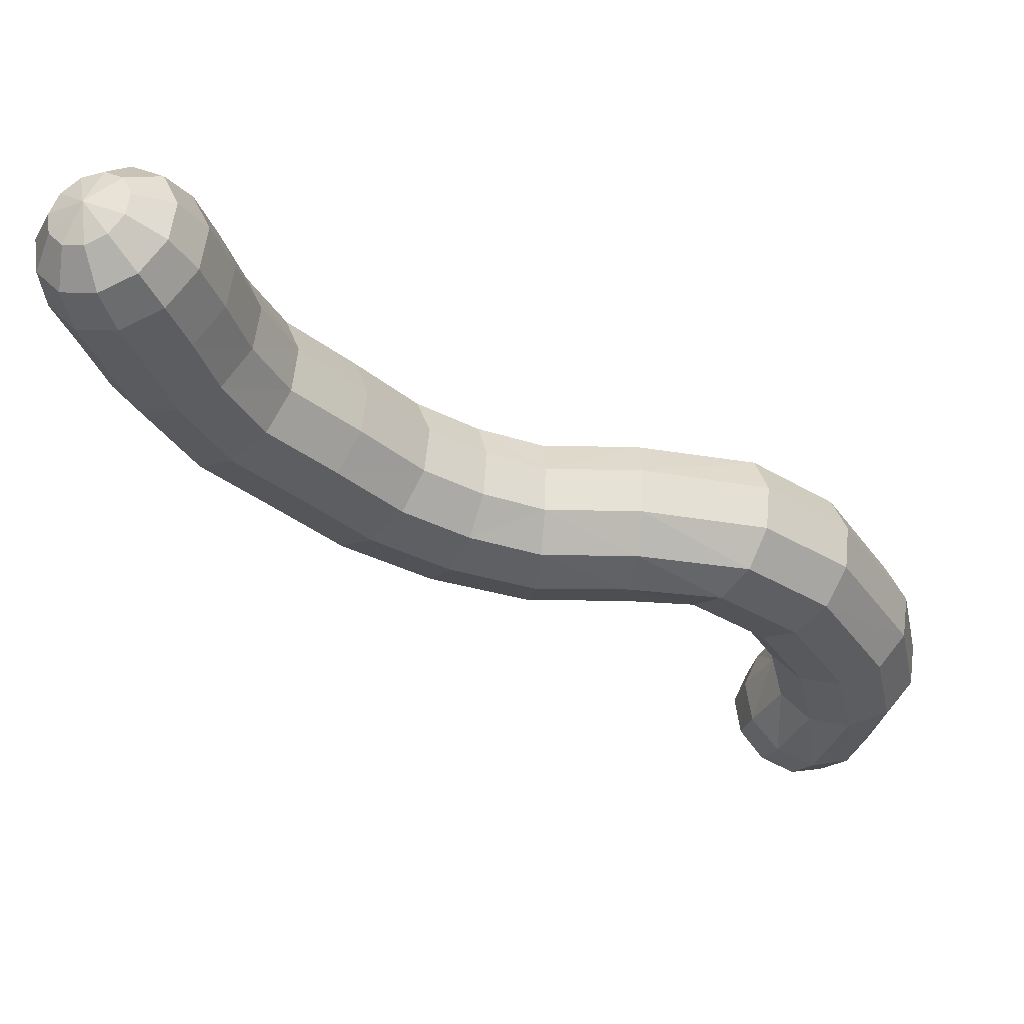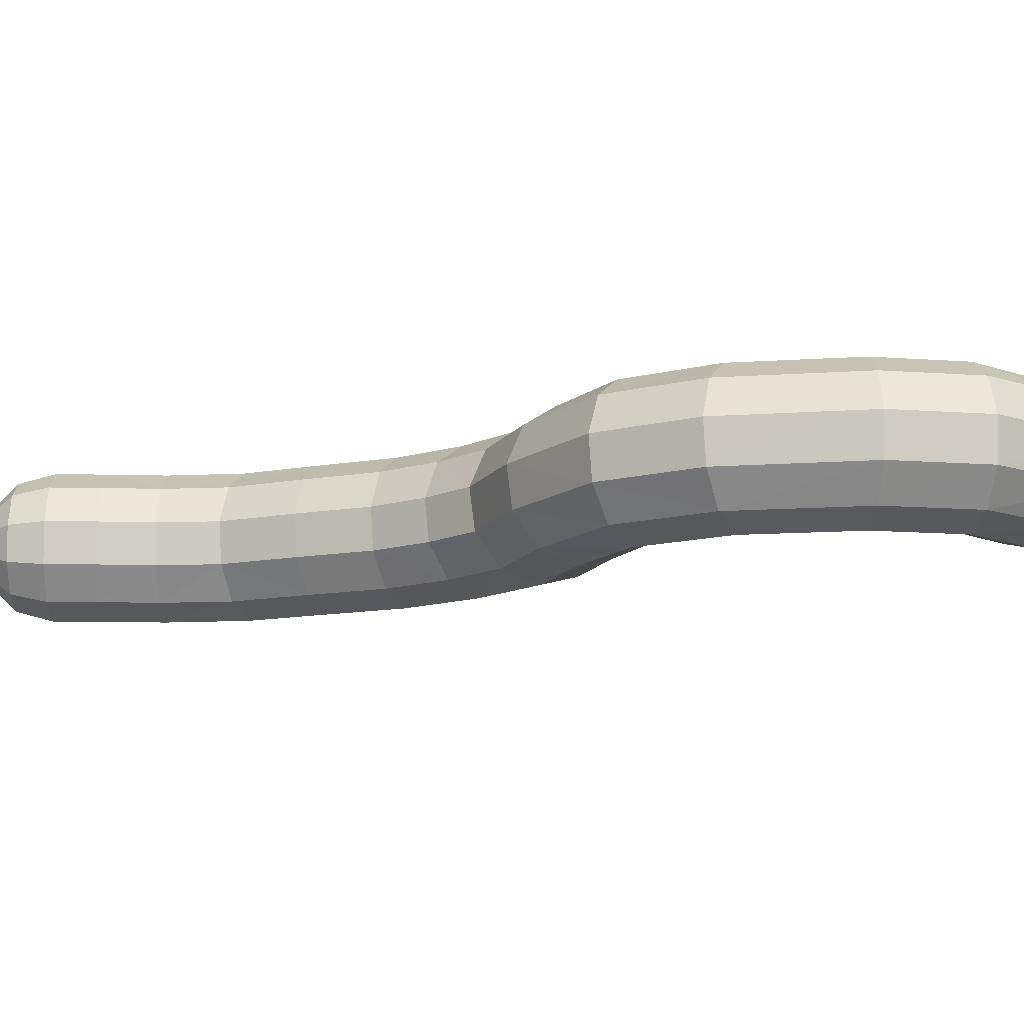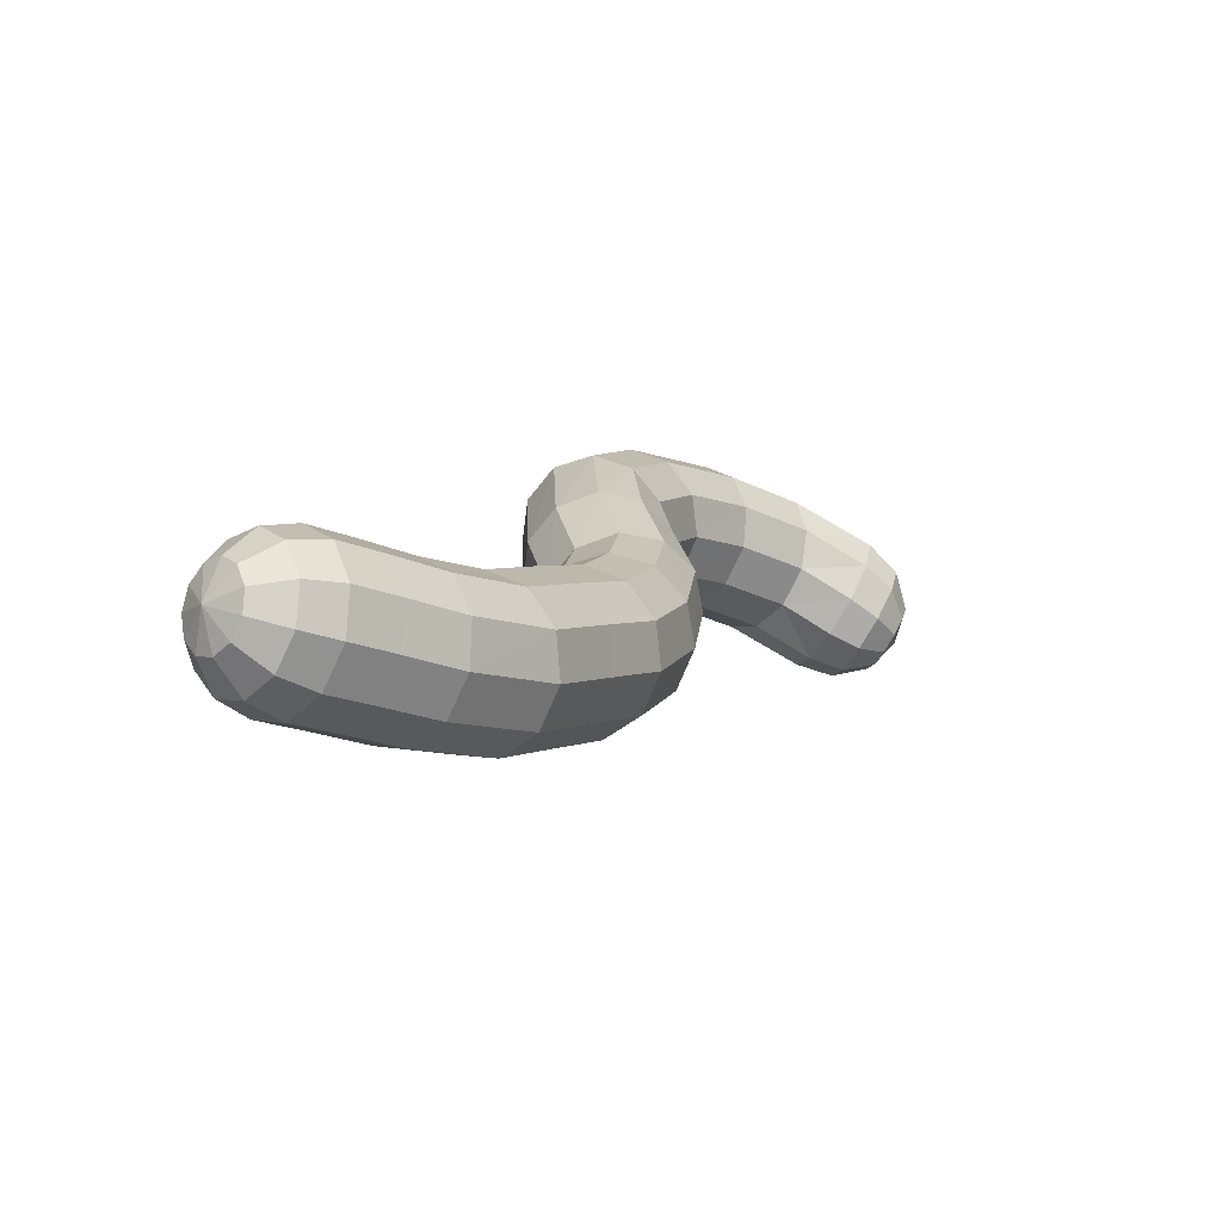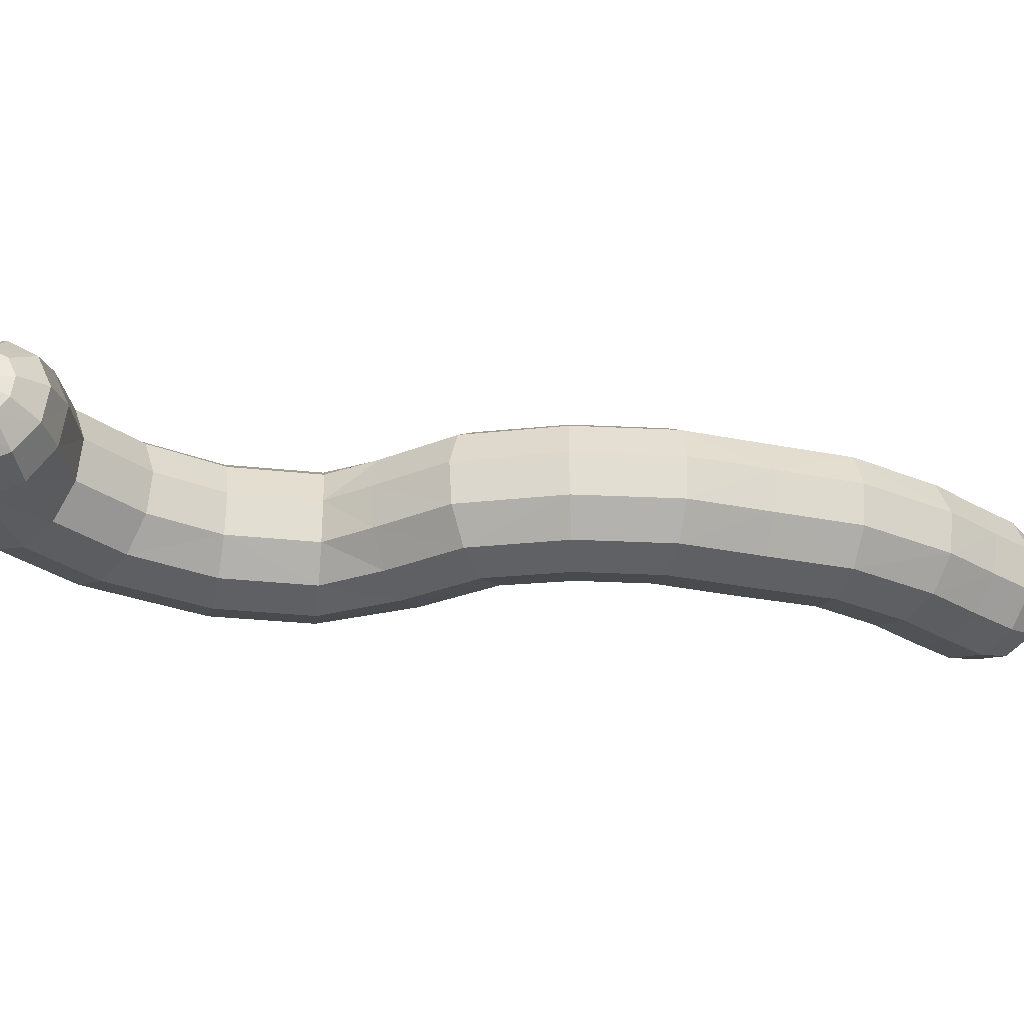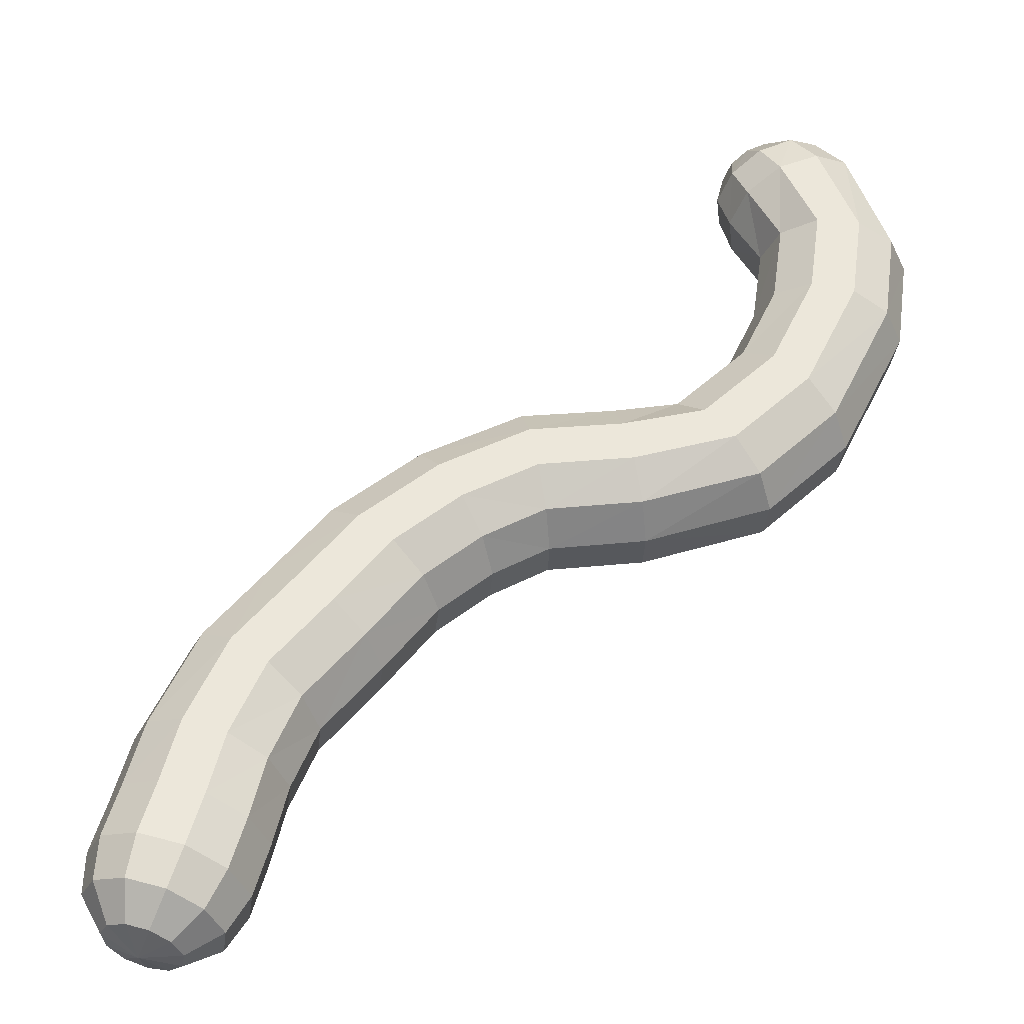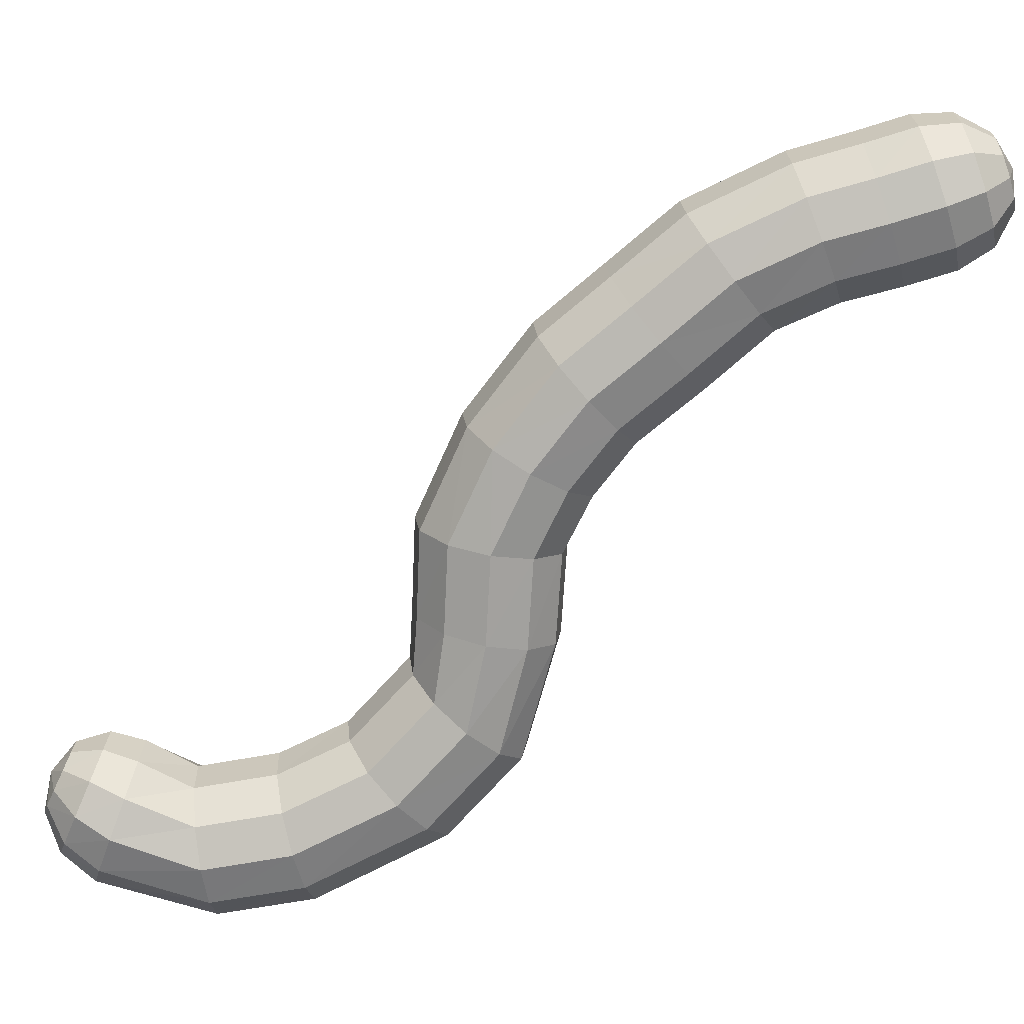
<metadata>
{"format":"obj","ext":"obj","renderer":"f3d","projection":"perspective","resolution":1024,"background":"white","views":[{"elev":-33.7,"azim":74.4,"up":"+Z"},{"elev":-13.7,"azim":143.5,"up":"+Z"},{"elev":-70.1,"azim":149.8,"up":"+Y"},{"elev":-29.7,"azim":-74.4,"up":"+Z"},{"elev":52.9,"azim":70.5,"up":"+Z"},{"elev":-73.8,"azim":-17.7,"up":"+Z"}]}
</metadata>
<code>
o Sphere_Sphere.001
v 2.975 -13.83 1.168
v 0.1187 -10.4 1.168
v 6.597 -13.49 -1.501
v 7.248 -14.12 -1.3
v 7.575 -14.78 -0.7505
v -1.795 -6.362 1.168
v 3.496 -13.17 1.712
v 6.979 -12.96 -0.7412
v 7.579 -13.65 -0.6419
v 7.766 -14.51 -0.3706
v -1.545 -1.887 1.168
v 0.8343 -9.949 1.712
v 7.062 -12.84 0.2539
v 7.651 -13.55 0.2199
v 7.808 -14.46 0.127
v 4.116 -12.39 1.712
v -2.161 1.563 1.168
v 6.82 -13.18 1.168
v 7.441 -13.84 1.012
v 7.687 -14.63 0.5842
v -0.9826 -6.187 1.712
v 4.636 -11.73 1.168
v 6.329 -13.87 1.712
v 7.016 -14.44 1.483
v 7.441 -14.97 0.856
v 7.49 -15.31 0
v 1.685 -9.413 1.712
v -5.349 3.864 1.168
v 5.745 -14.69 1.712
v 6.511 -15.15 1.483
v 7.149 -15.38 0.856
v 4.894 -11.41 0.2539
v -0.7215 -1.98 1.712
v 5.254 -15.38 1.168
v 6.086 -15.75 1.012
v 6.904 -15.72 0.5842
v 2.401 -8.962 1.168
v 4.806 -11.52 -0.7412
v 5.012 -15.72 0.2539
v 5.876 -16.04 0.2199
v 6.783 -15.89 0.127
v -0.01655 -5.978 1.712
v 5.095 -15.6 -0.7412
v 5.948 -15.94 -0.6419
v 6.824 -15.84 -0.3706
v 4.4 -12.03 -1.501
v 2.754 -8.74 0.2539
v 5.477 -15.06 -1.501
v 6.279 -15.48 -1.3
v 7.015 -15.57 -0.7505
v -1.428 1.961 1.712
v 0.7962 -5.803 1.168
v 6.037 -14.28 -1.784
v 6.763 -14.8 -1.545
v 7.295 -15.17 -0.8921
v 3.766 -10.42 0.2539
v 1.712 -7.129 0.2539
v 0.974 -4.307 0.2539
v 5.598 -12.8 -1.501
v 3.426 -10.66 1.168
v 1.589 0.7077 0.2539
v 5.983 -12.26 -0.7412
v 1.353 -7.337 1.168
v 2.738 -11.14 1.712
v 6.066 -12.15 0.2539
v -1.961 5.549 0.2539
v 0.5637 -4.249 1.168
v 5.822 -12.49 1.168
v 1.92 -11.71 1.712
v 0.6255 -7.758 1.712
v 5.328 -13.17 1.712
v -7.016 6.689 0.2539
v 1.209 0.5545 1.168
v 4.741 -13.99 1.712
v -0.2394 -8.26 1.712
v 1.232 -12.19 1.168
v 4.247 -14.67 1.168
v 0.8923 -12.43 0.2539
v 1.009 -12.34 -0.7412
v 4.004 -15.01 0.2539
v -0.2671 -4.132 1.712
v -7.984 6.277 0.2199
v 4.087 -14.9 -0.7412
v -2.181 5.201 1.168
v -1.255 -3.992 1.712
v 4.472 -14.36 -1.501
v -0.967 -8.681 1.168
v -1.326 -8.889 0.2539
v 5.035 -13.58 -1.784
v 2.633 -8.816 -0.7412
v 2.718 -14.15 0.2539
v 0.2571 -2.091 1.712
v 2.806 -14.04 -0.7412
v 2.076 -9.167 -1.501
v 1.198 -5.716 0.2539
v 3.212 -13.53 -1.501
v -4.991 4.612 1.712
v 1.08 -2.184 1.168
v 3.806 -12.78 -1.784
v -1.203 -8.818 -0.7412
v 3.65 -10.5 -0.7412
v 0.4398 0.2443 1.712
v -8.617 5.464 0.127
v -6.997 6.282 1.168
v 3.114 -10.88 -1.501
v -0.4746 -0.1244 1.712
v 1.544 -11.97 -1.501
v -2.086 -3.874 1.168
v -2.496 -3.816 0.2539
v 2.329 -11.42 -1.784
v 1.06 -5.746 -0.7412
v -0.2347 -10.62 0.2539
v -0.5569 2.435 1.712
v -0.1136 -10.55 -0.7412
v 0.4274 -5.882 -1.501
v 1.487 -2.23 0.2539
v 0.4434 -10.2 -1.501
v 0.1761 2.833 1.168
v 1.26 -9.681 -1.784
v -2.355 -3.836 -0.7412
v 1.589 -7.2 -0.7412
v -2.627 4.496 1.712
v -7.95 5.92 1.012
v -8.59 5.256 0.5842
v 1.023 -7.528 -1.501
v -3.157 3.658 1.712
v -0.6368 -8.49 -1.501
v -1.244 -0.4346 1.168
v -1.624 -0.5878 0.2539
v 0.193 -8.009 -1.784
v 1.348 -2.215 -0.7412
v -2.197 -6.449 0.2539
v -4.565 5.5 1.712
v -2.059 -6.419 -0.7412
v 0.7068 -2.142 -1.501
v 0.5381 3.03 0.2539
v -1.427 -6.283 -1.501
v -4.206 6.247 1.168
v -0.4996 -6.083 -1.784
v -1.494 -0.5353 -0.7412
v 0.8334 -4.287 -0.7412
v -6.959 5.457 1.712
v -7.879 5.198 1.483
v -8.536 4.837 0.856
v 0.1867 -4.196 -1.501
v -6.913 4.476 1.712
v -1.709 -3.928 -1.501
v -3.603 2.953 1.168
v -3.824 2.605 0.2539
v -0.761 -4.062 -1.784
v 0.4141 2.963 -0.7412
v -1.951 -1.841 0.2539
v -1.812 -1.857 -0.7412
v -0.1565 2.653 -1.501
v -4.029 6.617 0.2539
v -1.171 -1.93 -1.501
v -0.2322 -2.036 -1.784
v -3.748 2.725 -0.7412
v 1.459 0.6552 -0.7412
v -7.795 4.34 1.483
v -8.472 4.339 0.856
v -7.725 3.618 1.012
v 0.8599 0.4137 -1.501
v -8.418 3.919 0.5842
v -0.8947 -0.2939 -1.501
v -6.875 3.651 1.168
v -6.856 3.243 0.2539
v -0.0174 0.05994 -1.784
v -4.09 6.49 -0.7412
v -2.523 1.366 0.2539
v -2.399 1.434 -0.7412
v -4.369 5.908 -1.501
v -1.829 1.744 -1.501
v -0.9926 2.198 -1.784
v -6.862 3.383 -0.7412
v -2.037 5.429 -0.7412
v -7.702 3.384 -0.6419
v -7.69 3.262 0.2199
v -8.391 3.712 0.127
v -2.384 4.881 -1.501
v -8.4 3.783 -0.3706
v -3.401 3.273 -1.501
v -7.757 3.946 -1.3
v -8.442 4.109 -0.7505
v -2.892 4.077 -1.784
v -5.526 3.495 0.2539
v -5.466 3.621 -0.7412
v -5.187 4.203 -1.501
v -4.778 5.056 -1.784
v -7.972 6.155 -0.6419
v -7.01 6.55 -0.7412
v -8.608 5.393 -0.3706
v -8.566 5.066 -0.7505
v -7.917 5.593 -1.3
v -6.98 5.908 -1.501
v -8.741 4.557 -1e-06
v -6.892 4.025 -1.501
v -8.504 4.588 -0.8921
v -7.837 4.769 -1.545
v -6.936 4.966 -1.784
f 55 4 5
f 26 55 5
f 53 4 54
f 26 5 10
f 3 9 4
f 5 9 10
f 26 10 15
f 8 14 9
f 9 15 10
f 26 15 20
f 14 18 19
f 15 19 20
f 26 20 25
f 18 24 19
f 20 24 25
f 26 25 31
f 23 30 24
f 24 31 25
f 29 35 30
f 30 36 31
f 26 31 36
f 36 40 41
f 8 65 13
f 29 71 74
f 26 36 41
f 34 40 35
f 40 45 41
f 39 83 43
f 39 77 80
f 26 41 45
f 39 44 40
f 43 86 48
f 45 49 50
f 53 59 3
f 3 62 8
f 26 45 50
f 43 49 44
f 18 65 68
f 49 55 50
f 23 68 71
f 34 74 77
f 26 50 55
f 48 54 49
f 48 89 53
f 200 194 195
f 198 196 193
f 199 193 194
f 195 190 191
f 193 196 192
f 194 192 190
f 192 196 103
f 190 103 82
f 191 82 72
f 103 123 82
f 82 104 72
f 103 196 124
f 124 143 123
f 123 142 104
f 124 196 144
f 144 160 143
f 143 146 142
f 144 196 161
f 161 162 160
f 160 166 146
f 161 196 164
f 164 178 162
f 59 38 62
f 68 32 22
f 74 16 7
f 62 32 65
f 83 96 86
f 80 1 91
f 71 22 16
f 89 46 59
f 77 7 1
f 80 93 83
f 86 99 89
f 91 76 78
f 7 64 69
f 16 60 64
f 22 56 60
f 99 105 46
f 1 69 76
f 96 110 99
f 38 56 32
f 91 79 93
f 46 101 38
f 93 107 96
f 110 117 119
f 69 2 76
f 76 112 78
f 79 112 114
f 56 37 60
f 107 114 117
f 64 12 69
f 60 27 64
f 56 90 47
f 105 119 94
f 101 94 90
f 114 127 117
f 37 57 63
f 90 57 47
f 94 121 90
f 119 125 94
f 27 63 70
f 112 100 114
f 12 70 75
f 2 75 87
f 117 130 119
f 112 87 88
f 130 137 139
f 63 42 70
f 87 132 88
f 57 52 63
f 100 132 134
f 70 21 75
f 127 134 137
f 121 115 111
f 75 6 87
f 125 139 115
f 57 111 95
f 52 58 67
f 42 67 81
f 134 147 137
f 132 120 134
f 115 141 111
f 139 145 115
f 6 85 108
f 21 81 85
f 137 150 139
f 132 108 109
f 111 58 95
f 58 131 116
f 150 156 157
f 108 152 109
f 141 135 131
f 67 92 81
f 120 152 153
f 147 153 156
f 58 98 67
f 85 11 108
f 81 33 85
f 145 157 135
f 153 129 140
f 156 140 165
f 11 129 152
f 98 102 92
f 33 128 11
f 131 163 159
f 135 168 163
f 92 106 33
f 116 73 98
f 157 165 168
f 116 159 61
f 73 113 102
f 159 154 151
f 163 174 154
f 168 173 174
f 128 170 129
f 140 170 171
f 165 171 173
f 106 17 128
f 102 51 106
f 61 151 136
f 61 118 73
f 171 182 173
f 113 84 122
f 51 122 126
f 154 176 151
f 174 180 154
f 118 66 84
f 173 185 174
f 170 148 149
f 151 66 136
f 170 158 171
f 17 126 148
f 122 138 133
f 185 172 180
f 182 189 185
f 149 28 186
f 176 155 66
f 149 187 158
f 84 155 138
f 180 169 176
f 158 188 182
f 148 97 28
f 126 133 97
f 187 197 188
f 133 104 142
f 186 175 187
f 172 191 169
f 189 195 172
f 28 146 166
f 138 72 104
f 188 200 189
f 97 142 146
f 186 166 167
f 169 72 155
f 162 167 166
f 164 196 179
f 167 177 175
f 179 196 181
f 178 181 177
f 175 183 197
f 181 196 184
f 177 184 183
f 197 199 200
f 184 196 198
f 183 198 199
f 55 54 4
f 53 3 4
f 3 8 9
f 5 4 9
f 8 13 14
f 9 14 15
f 14 13 18
f 15 14 19
f 18 23 24
f 20 19 24
f 23 29 30
f 24 30 31
f 29 34 35
f 30 35 36
f 36 35 40
f 8 62 65
f 29 23 71
f 34 39 40
f 40 44 45
f 39 80 83
f 39 34 77
f 39 43 44
f 43 83 86
f 45 44 49
f 53 89 59
f 3 59 62
f 43 48 49
f 18 13 65
f 49 54 55
f 23 18 68
f 34 29 74
f 48 53 54
f 48 86 89
f 200 199 194
f 199 198 193
f 195 194 190
f 194 193 192
f 190 192 103
f 191 190 82
f 103 124 123
f 82 123 104
f 124 144 143
f 123 143 142
f 144 161 160
f 143 160 146
f 161 164 162
f 160 162 166
f 164 179 178
f 59 46 38
f 68 65 32
f 74 71 16
f 62 38 32
f 83 93 96
f 80 77 1
f 71 68 22
f 89 99 46
f 77 74 7
f 80 91 93
f 86 96 99
f 91 1 76
f 7 16 64
f 16 22 60
f 22 32 56
f 99 110 105
f 1 7 69
f 96 107 110
f 38 101 56
f 91 78 79
f 46 105 101
f 93 79 107
f 110 107 117
f 69 12 2
f 76 2 112
f 79 78 112
f 56 47 37
f 107 79 114
f 64 27 12
f 60 37 27
f 56 101 90
f 105 110 119
f 101 105 94
f 114 100 127
f 37 47 57
f 90 121 57
f 94 125 121
f 119 130 125
f 27 37 63
f 112 88 100
f 12 27 70
f 2 12 75
f 117 127 130
f 112 2 87
f 130 127 137
f 63 52 42
f 87 6 132
f 57 95 52
f 100 88 132
f 70 42 21
f 127 100 134
f 121 125 115
f 75 21 6
f 125 130 139
f 57 121 111
f 52 95 58
f 42 52 67
f 134 120 147
f 132 109 120
f 115 145 141
f 139 150 145
f 6 21 85
f 21 42 81
f 137 147 150
f 132 6 108
f 111 141 58
f 58 141 131
f 150 147 156
f 108 11 152
f 141 145 135
f 67 98 92
f 120 109 152
f 147 120 153
f 58 116 98
f 85 33 11
f 81 92 33
f 145 150 157
f 153 152 129
f 156 153 140
f 11 128 129
f 98 73 102
f 33 106 128
f 131 135 163
f 135 157 168
f 92 102 106
f 116 61 73
f 157 156 165
f 116 131 159
f 73 118 113
f 159 163 154
f 163 168 174
f 168 165 173
f 128 17 170
f 140 129 170
f 165 140 171
f 106 51 17
f 102 113 51
f 61 159 151
f 61 136 118
f 171 158 182
f 113 118 84
f 51 113 122
f 154 180 176
f 174 185 180
f 118 136 66
f 173 182 185
f 170 17 148
f 151 176 66
f 170 149 158
f 17 51 126
f 122 84 138
f 185 189 172
f 182 188 189
f 149 148 28
f 176 169 155
f 149 186 187
f 84 66 155
f 180 172 169
f 158 187 188
f 148 126 97
f 126 122 133
f 187 175 197
f 133 138 104
f 186 167 175
f 172 195 191
f 189 200 195
f 28 97 146
f 138 155 72
f 188 197 200
f 97 133 142
f 186 28 166
f 169 191 72
f 162 178 167
f 167 178 177
f 178 179 181
f 175 177 183
f 177 181 184
f 197 183 199
f 183 184 198

</code>
